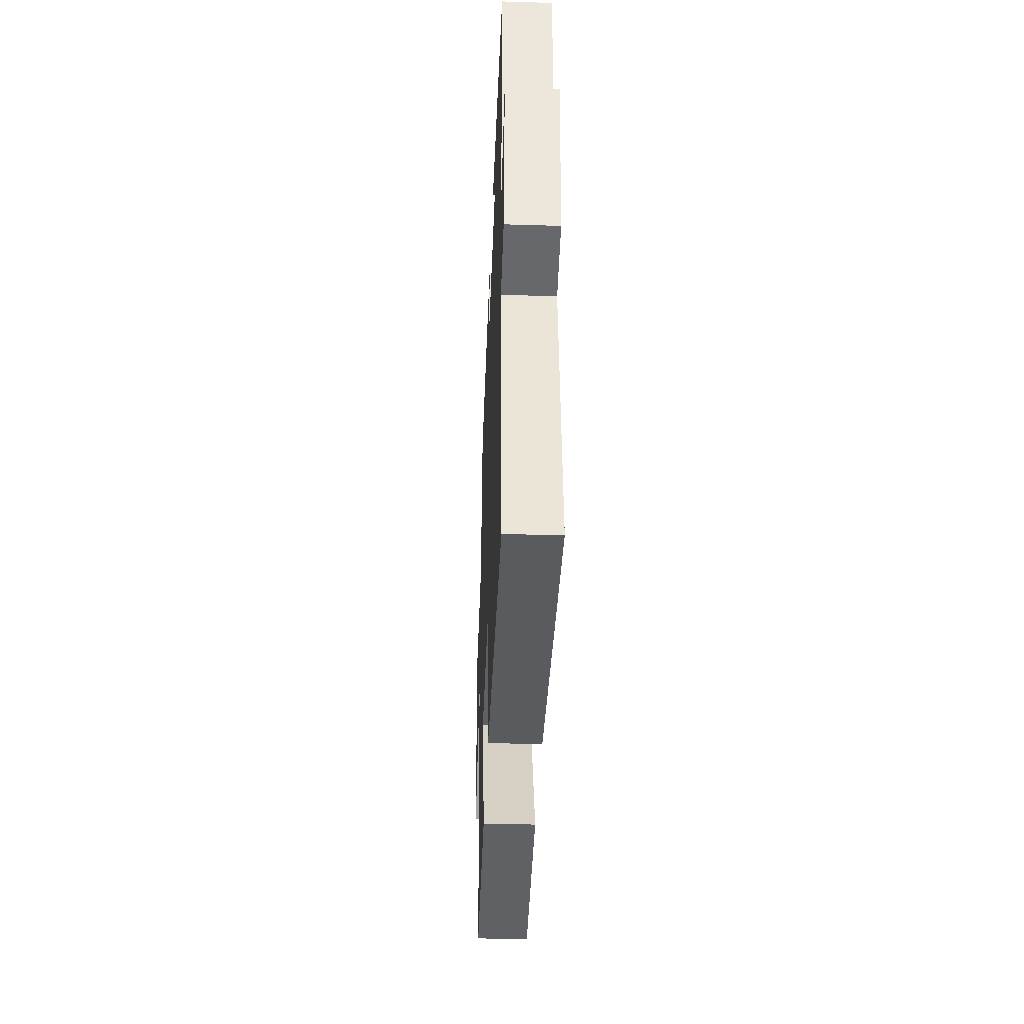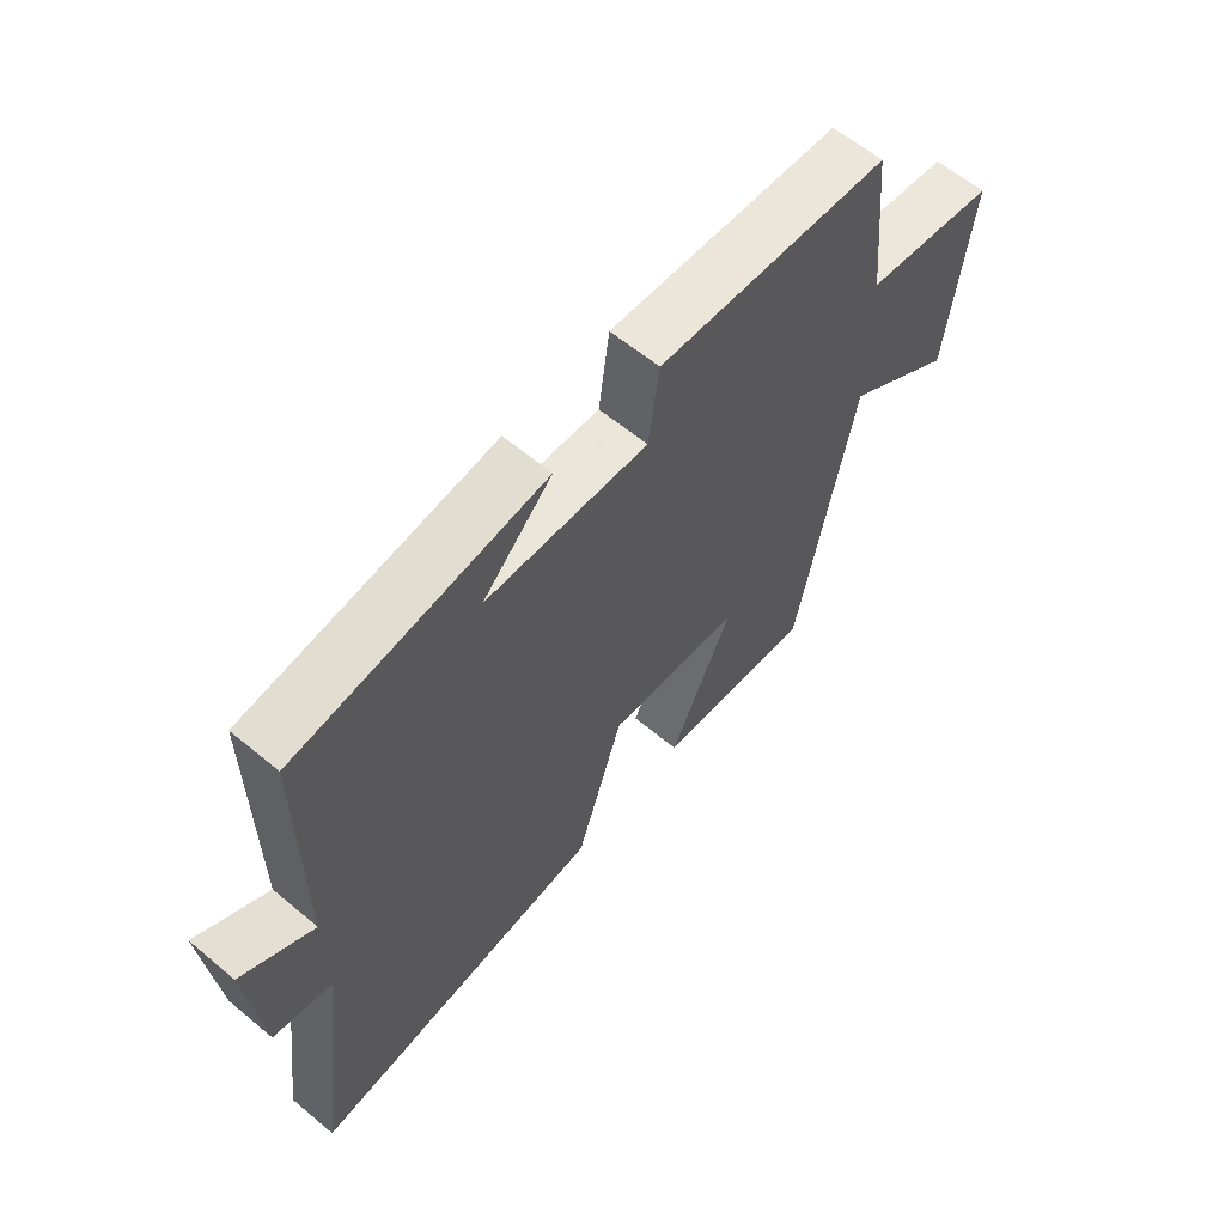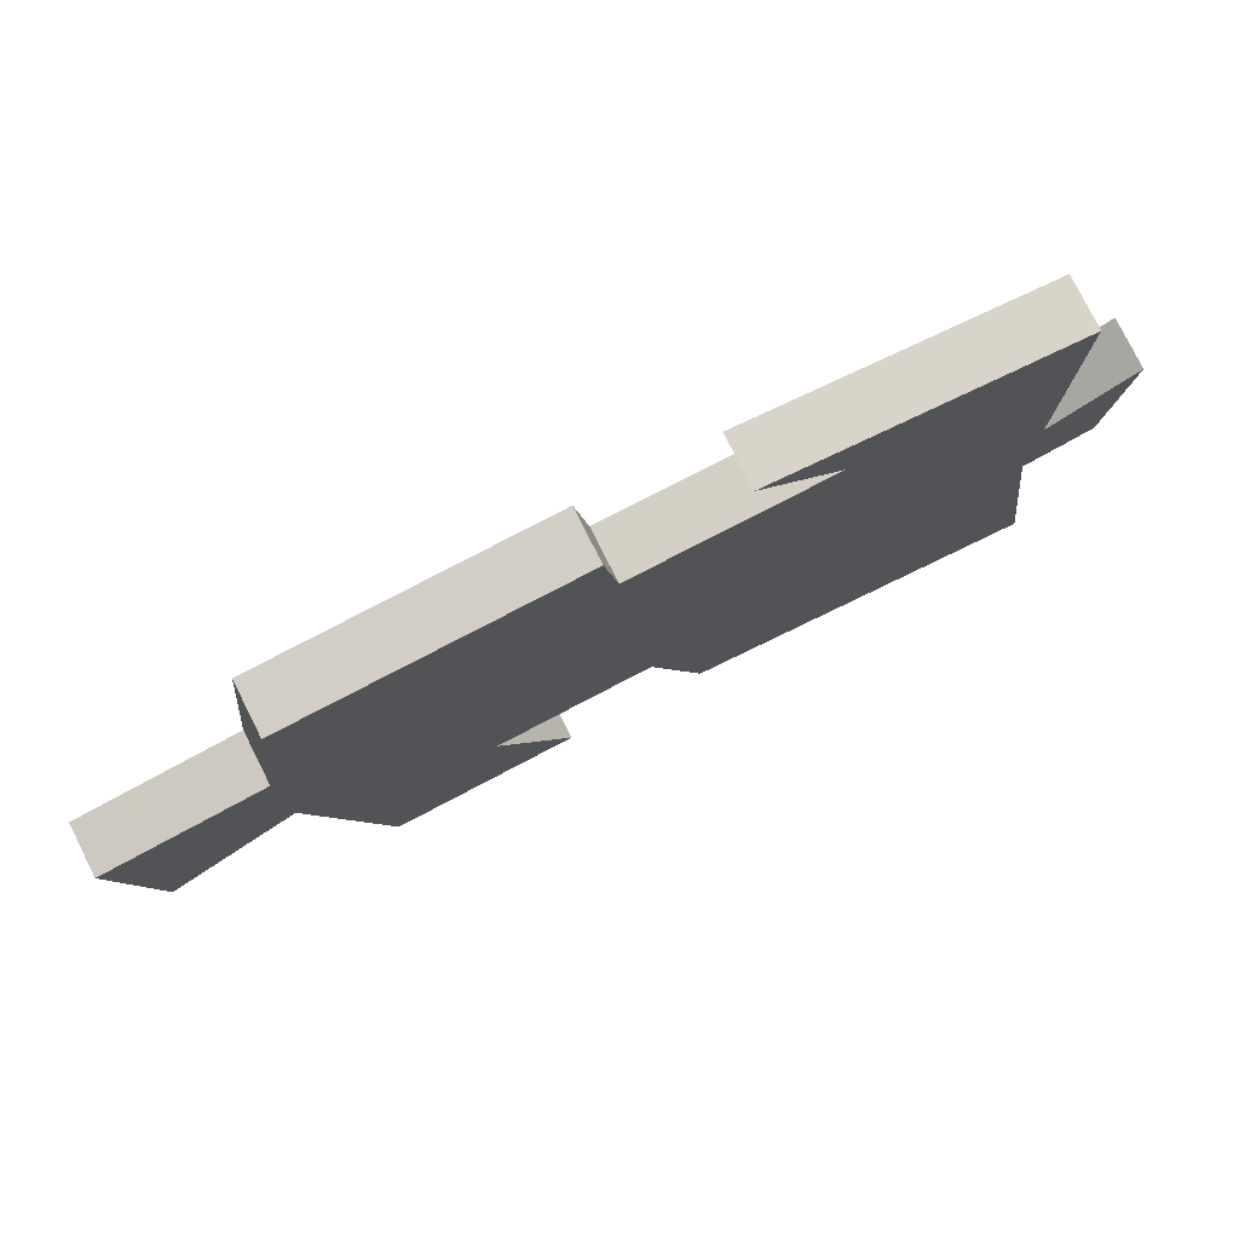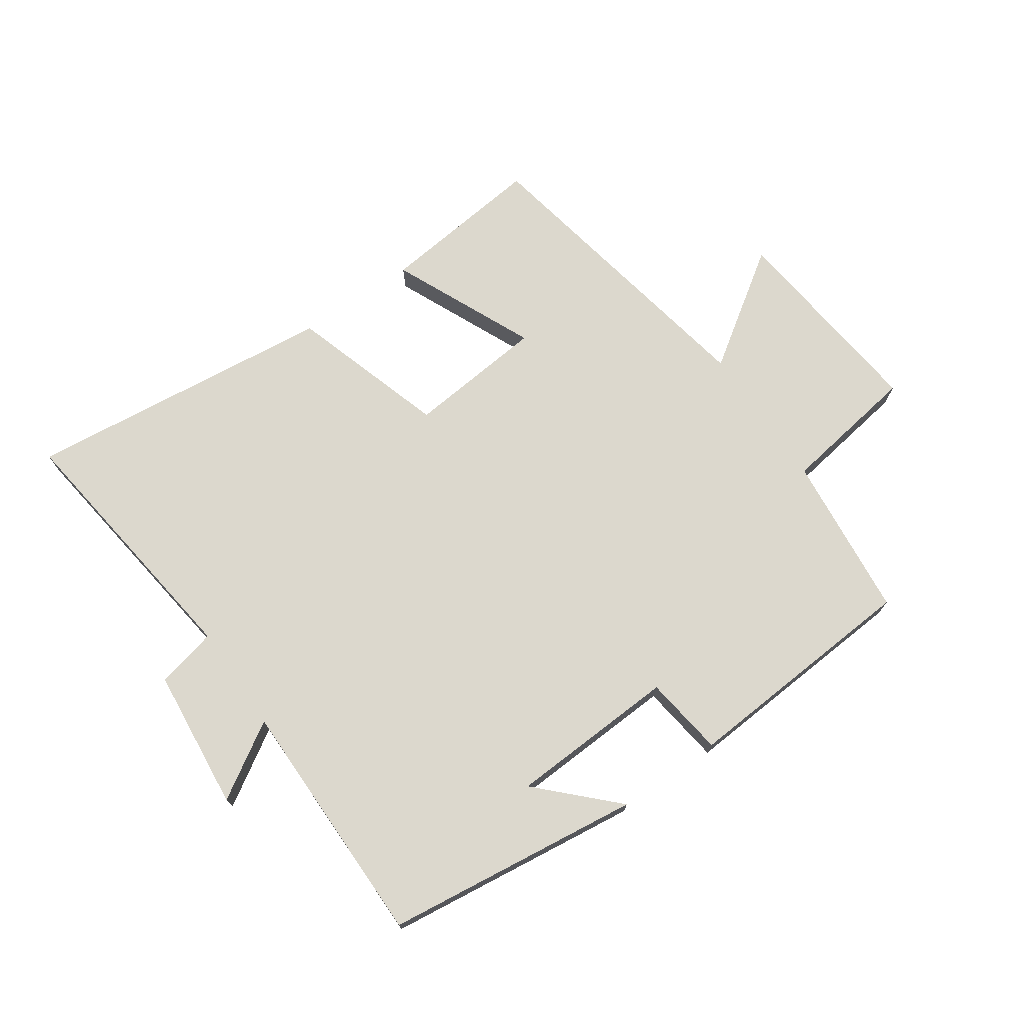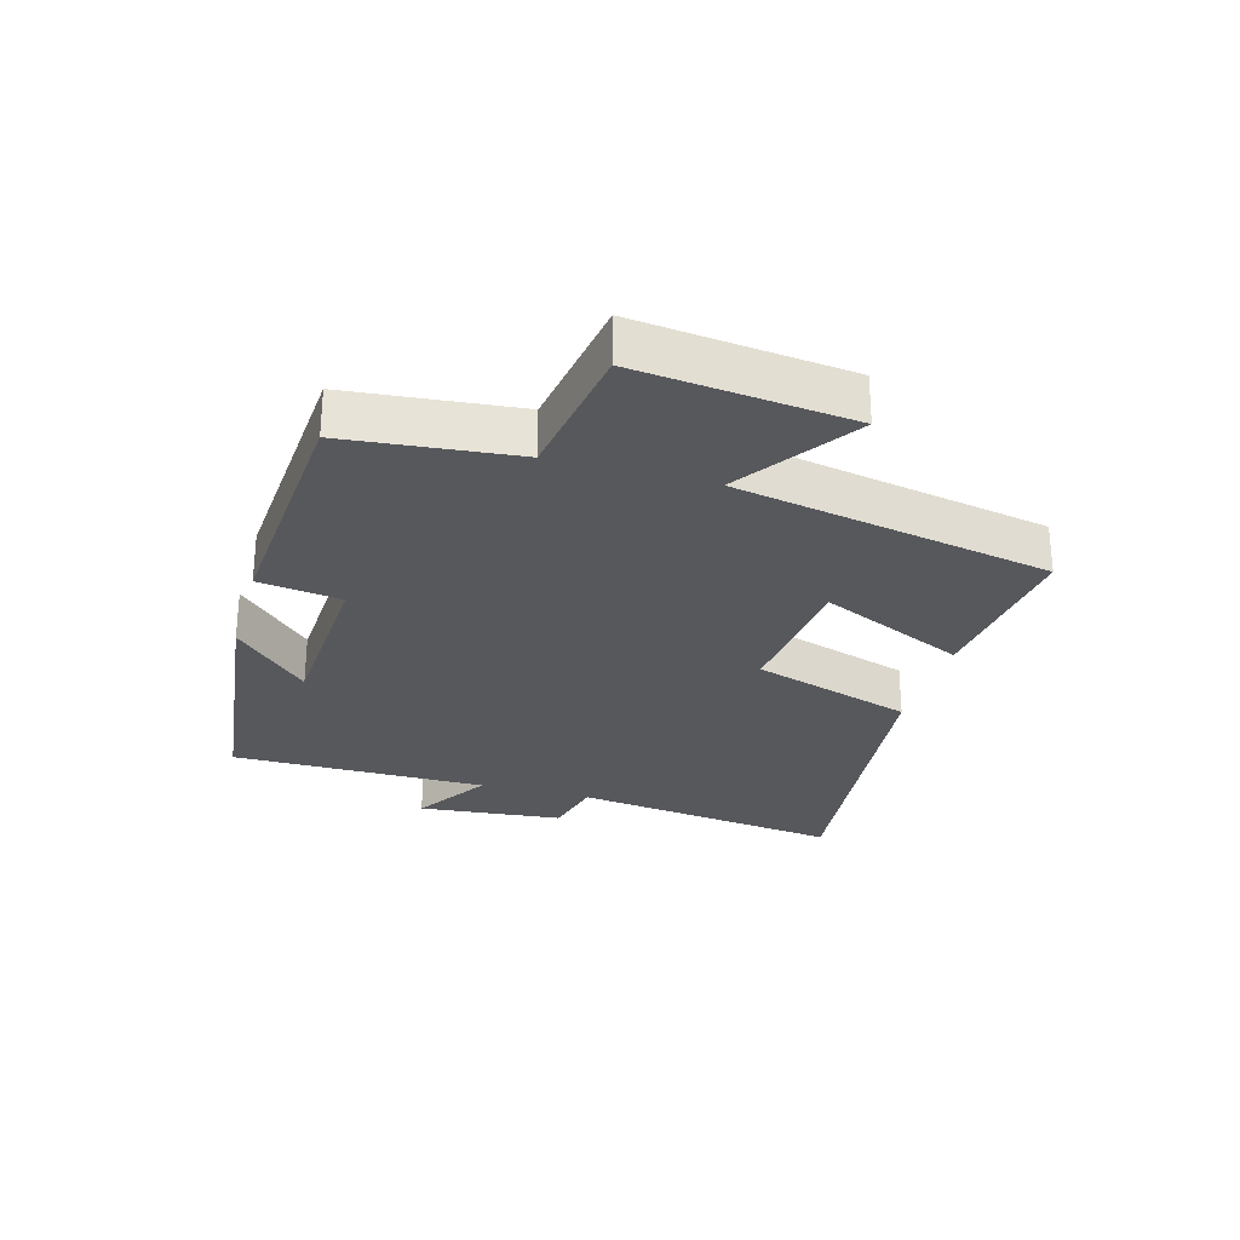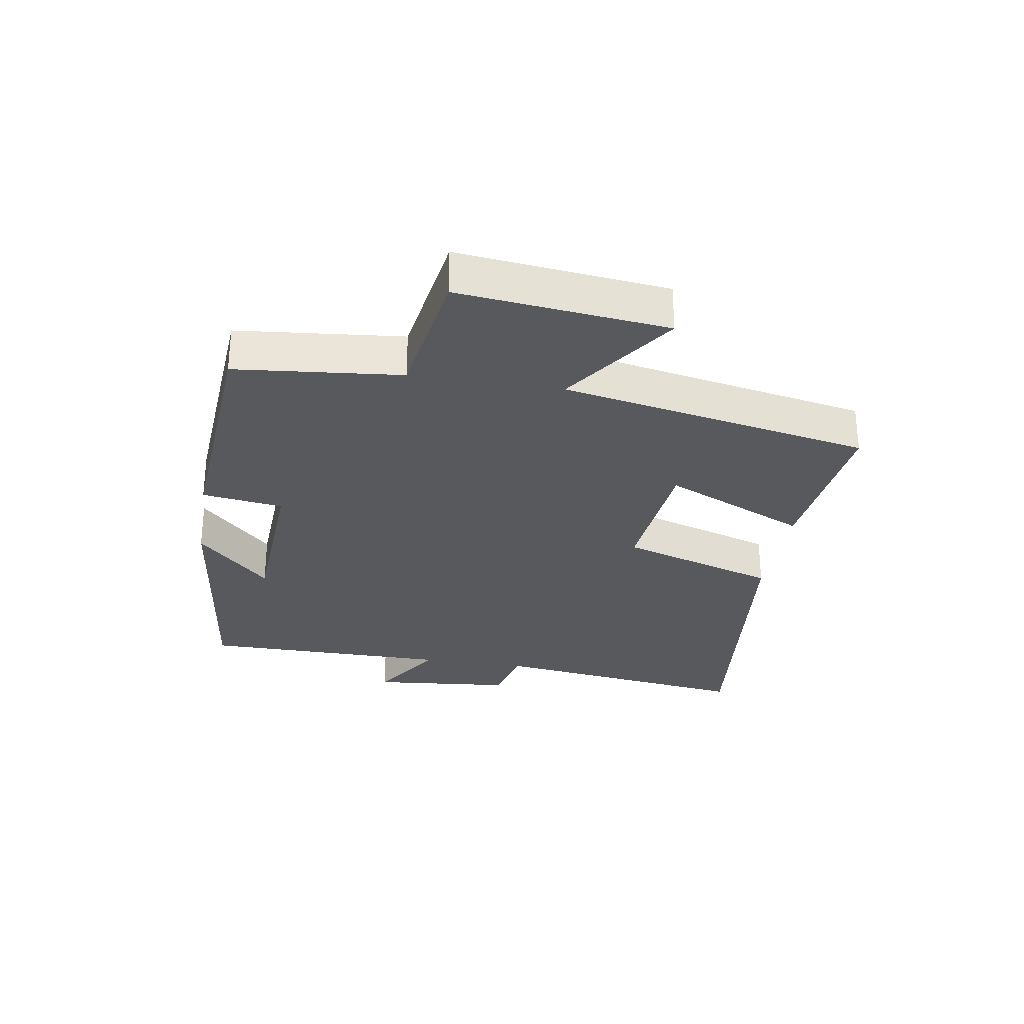
<metadata>
{"format":"obj","ext":"obj","renderer":"f3d","projection":"perspective","resolution":1024,"background":"white","views":[{"elev":-39.2,"azim":-92.2,"up":"+Z"},{"elev":61.2,"azim":-49.7,"up":"+Z"},{"elev":78.9,"azim":153.3,"up":"+Z"},{"elev":72.6,"azim":-34.6,"up":"+Y"},{"elev":-27.7,"azim":74.1,"up":"+Y"},{"elev":-29.3,"azim":80.7,"up":"+Y"}]}
</metadata>
<code>
v 0.473 0.07 0.472
v 0.5 0.07 0.207
v 0.72 0.07 0.173
v 0.684 0.07 -0.161
v 0.5 0.07 -0.035
v 0.407 0.07 -0.53
v 0.141 0.07 -0.5
v 0.244 0.07 -0.27
v 0.022 0.07 -0.248
v -0.057 0.07 -0.5
v -0.557 0.07 -0.554
v -0.5 0.07 -0.128
v -0.598 0.07 -0.105
v -0.62 0.07 0.123
v -0.5 0.07 0.048
v -0.499 0.07 0.45
v -0.086 0.07 0.5
v -0.202 0.07 0.384
v 0.068 0.07 0.37
v 0.086 0.07 0.5
v 0.473 0 0.472
v 0.5 0 0.207
v 0.72 0 0.173
v 0.684 0 -0.161
v 0.5 0 -0.035
v 0.407 0 -0.53
v 0.141 0 -0.5
v 0.244 0 -0.27
v 0.022 0 -0.248
v -0.057 0 -0.5
v -0.557 0 -0.554
v -0.5 0 -0.128
v -0.598 0 -0.105
v -0.62 0 0.123
v -0.5 0 0.048
v -0.499 0 0.45
v -0.086 0 0.5
v -0.202 0 0.384
v 0.068 0 0.37
v 0.086 0 0.5
f 19 20 1 2
f 18 19 2
f 16 17 18
f 15 16 18 2
f 12 13 14 15
f 12 15 2 3
f 9 10 11 12
f 8 9 12 3
f 5 6 7 8
f 5 8 3
f 3 4 5
f 22 21 40 39
f 22 39 38
f 38 37 36
f 22 38 36 35
f 35 34 33 32
f 23 22 35 32
f 32 31 30 29
f 23 32 29 28
f 28 27 26 25
f 23 28 25
f 25 24 23
f 1 21 22 2
f 2 22 23 3
f 3 23 24 4
f 4 24 25 5
f 5 25 26 6
f 6 26 27 7
f 7 27 28 8
f 8 28 29 9
f 9 29 30 10
f 10 30 31 11
f 11 31 32 12
f 12 32 33 13
f 13 33 34 14
f 14 34 35 15
f 15 35 36 16
f 16 36 37 17
f 17 37 38 18
f 18 38 39 19
f 19 39 40 20
f 20 40 21 1

</code>
